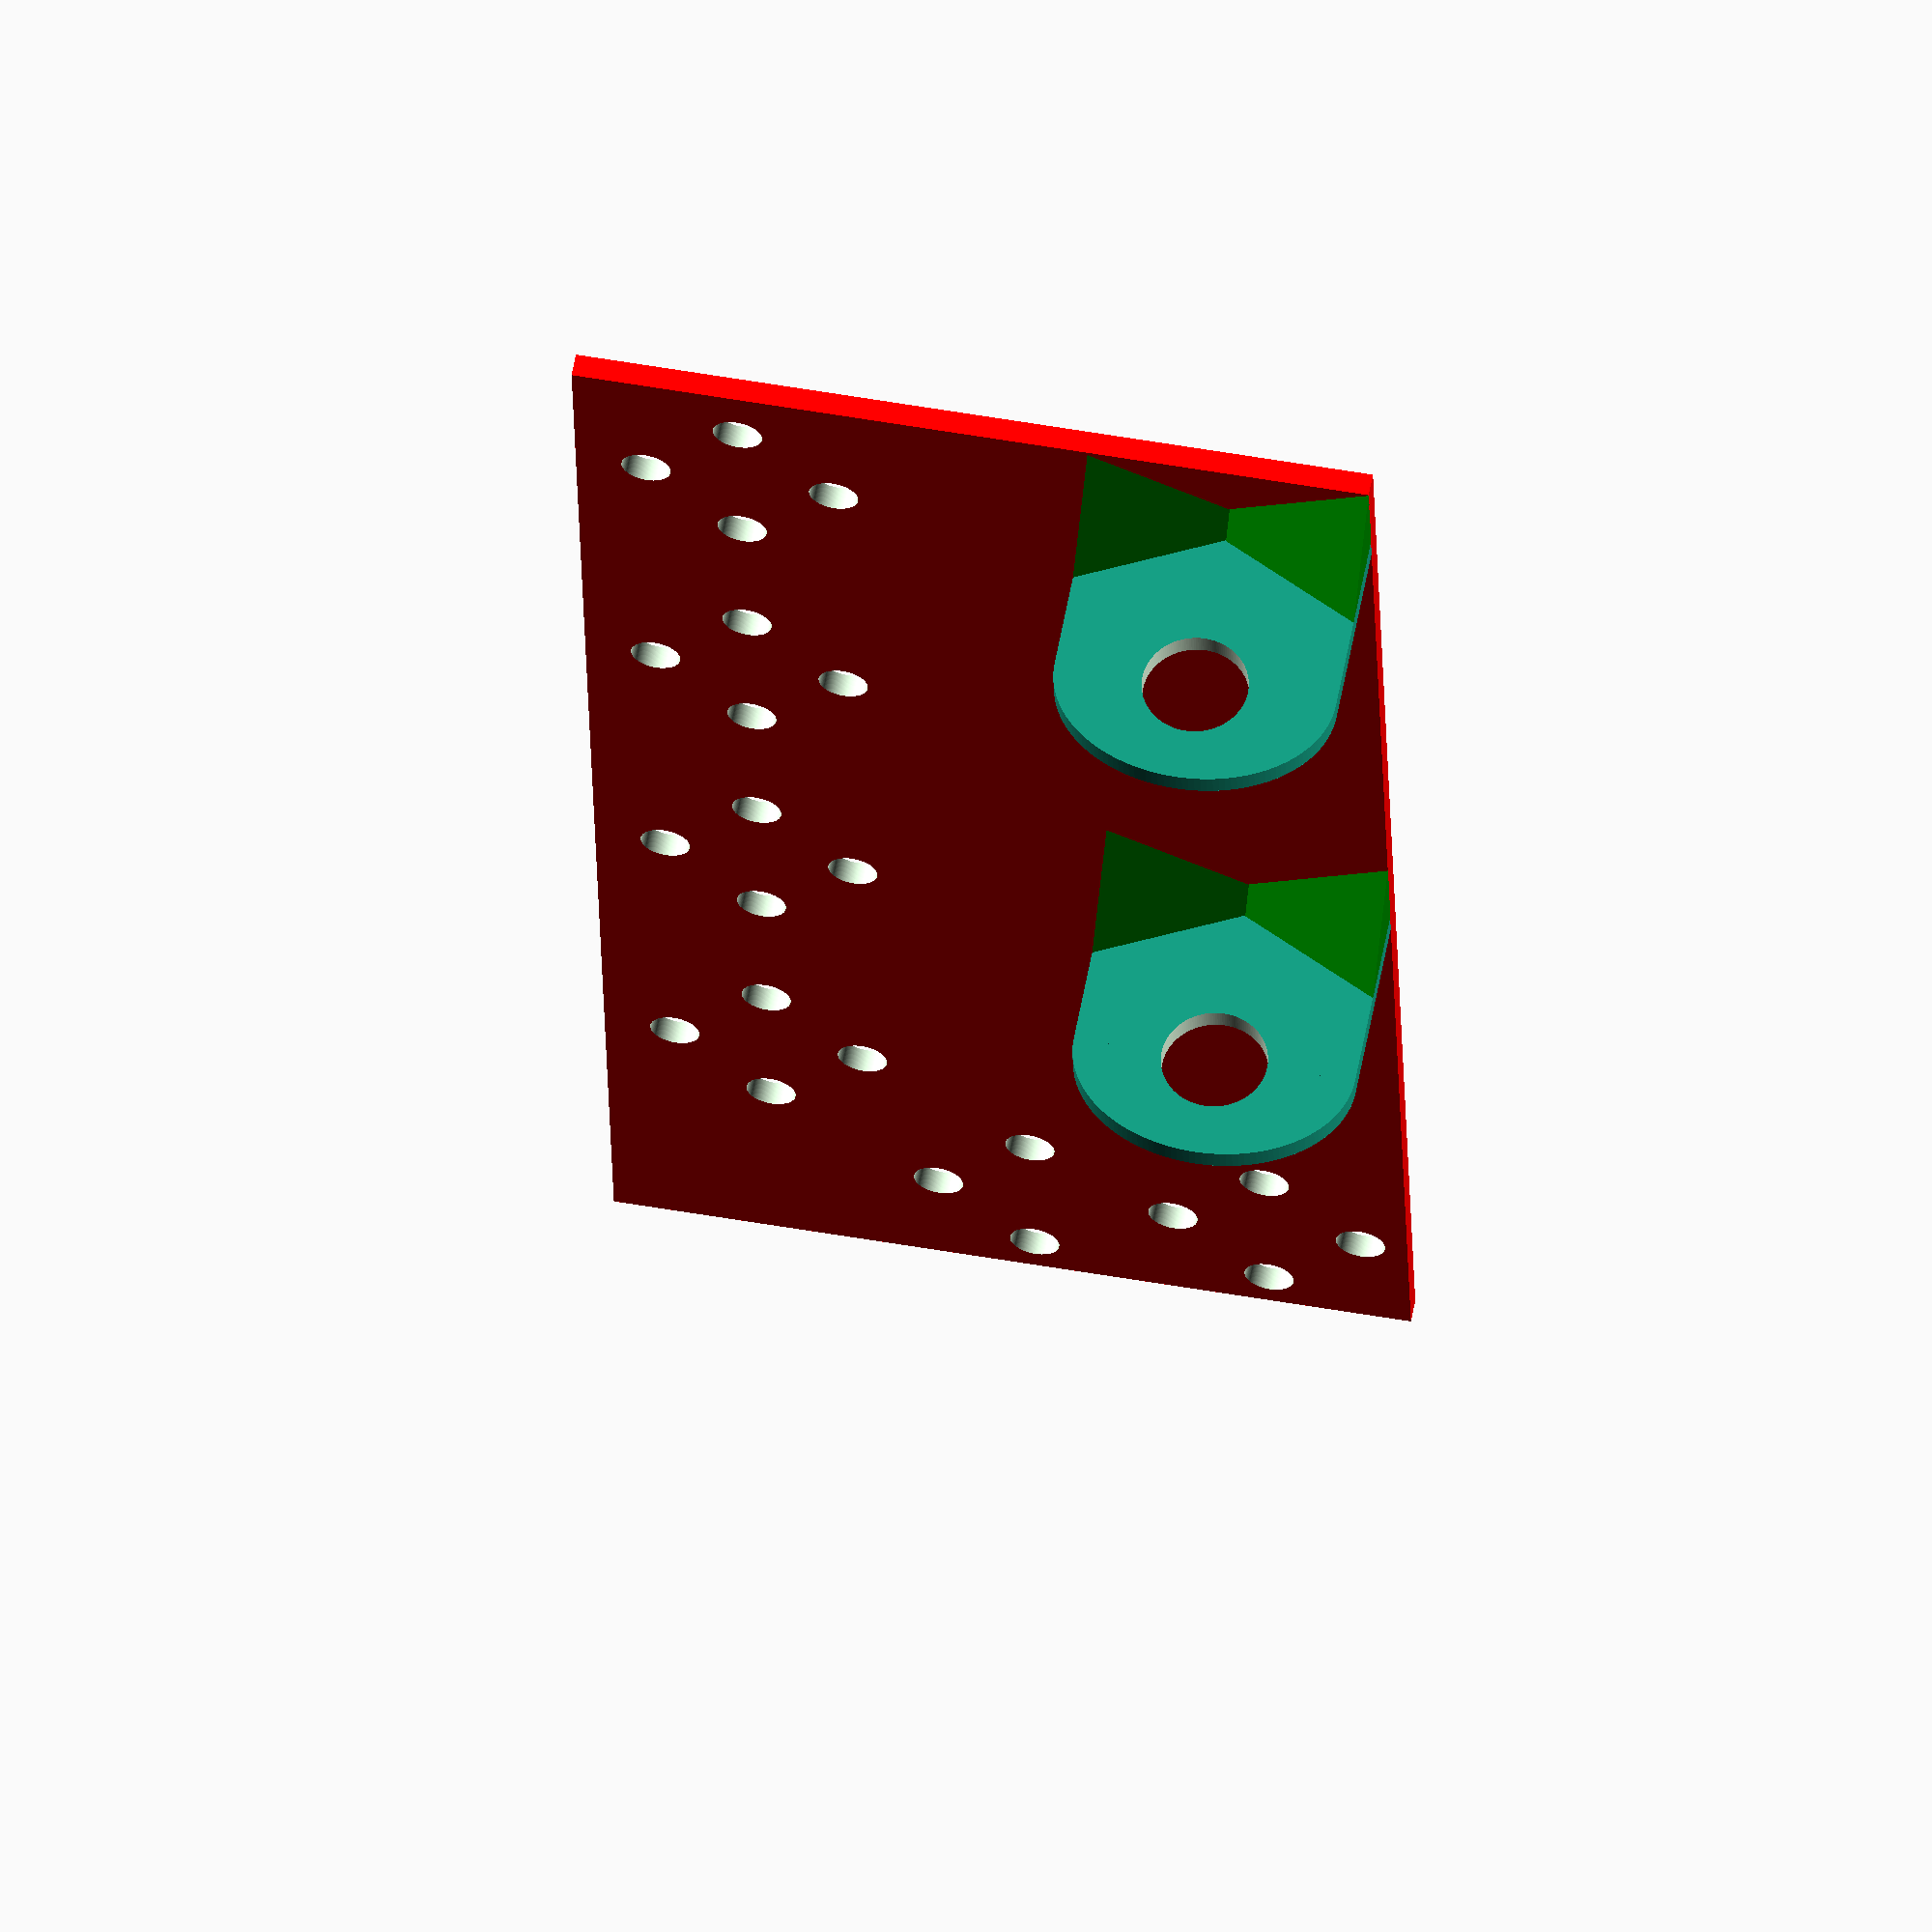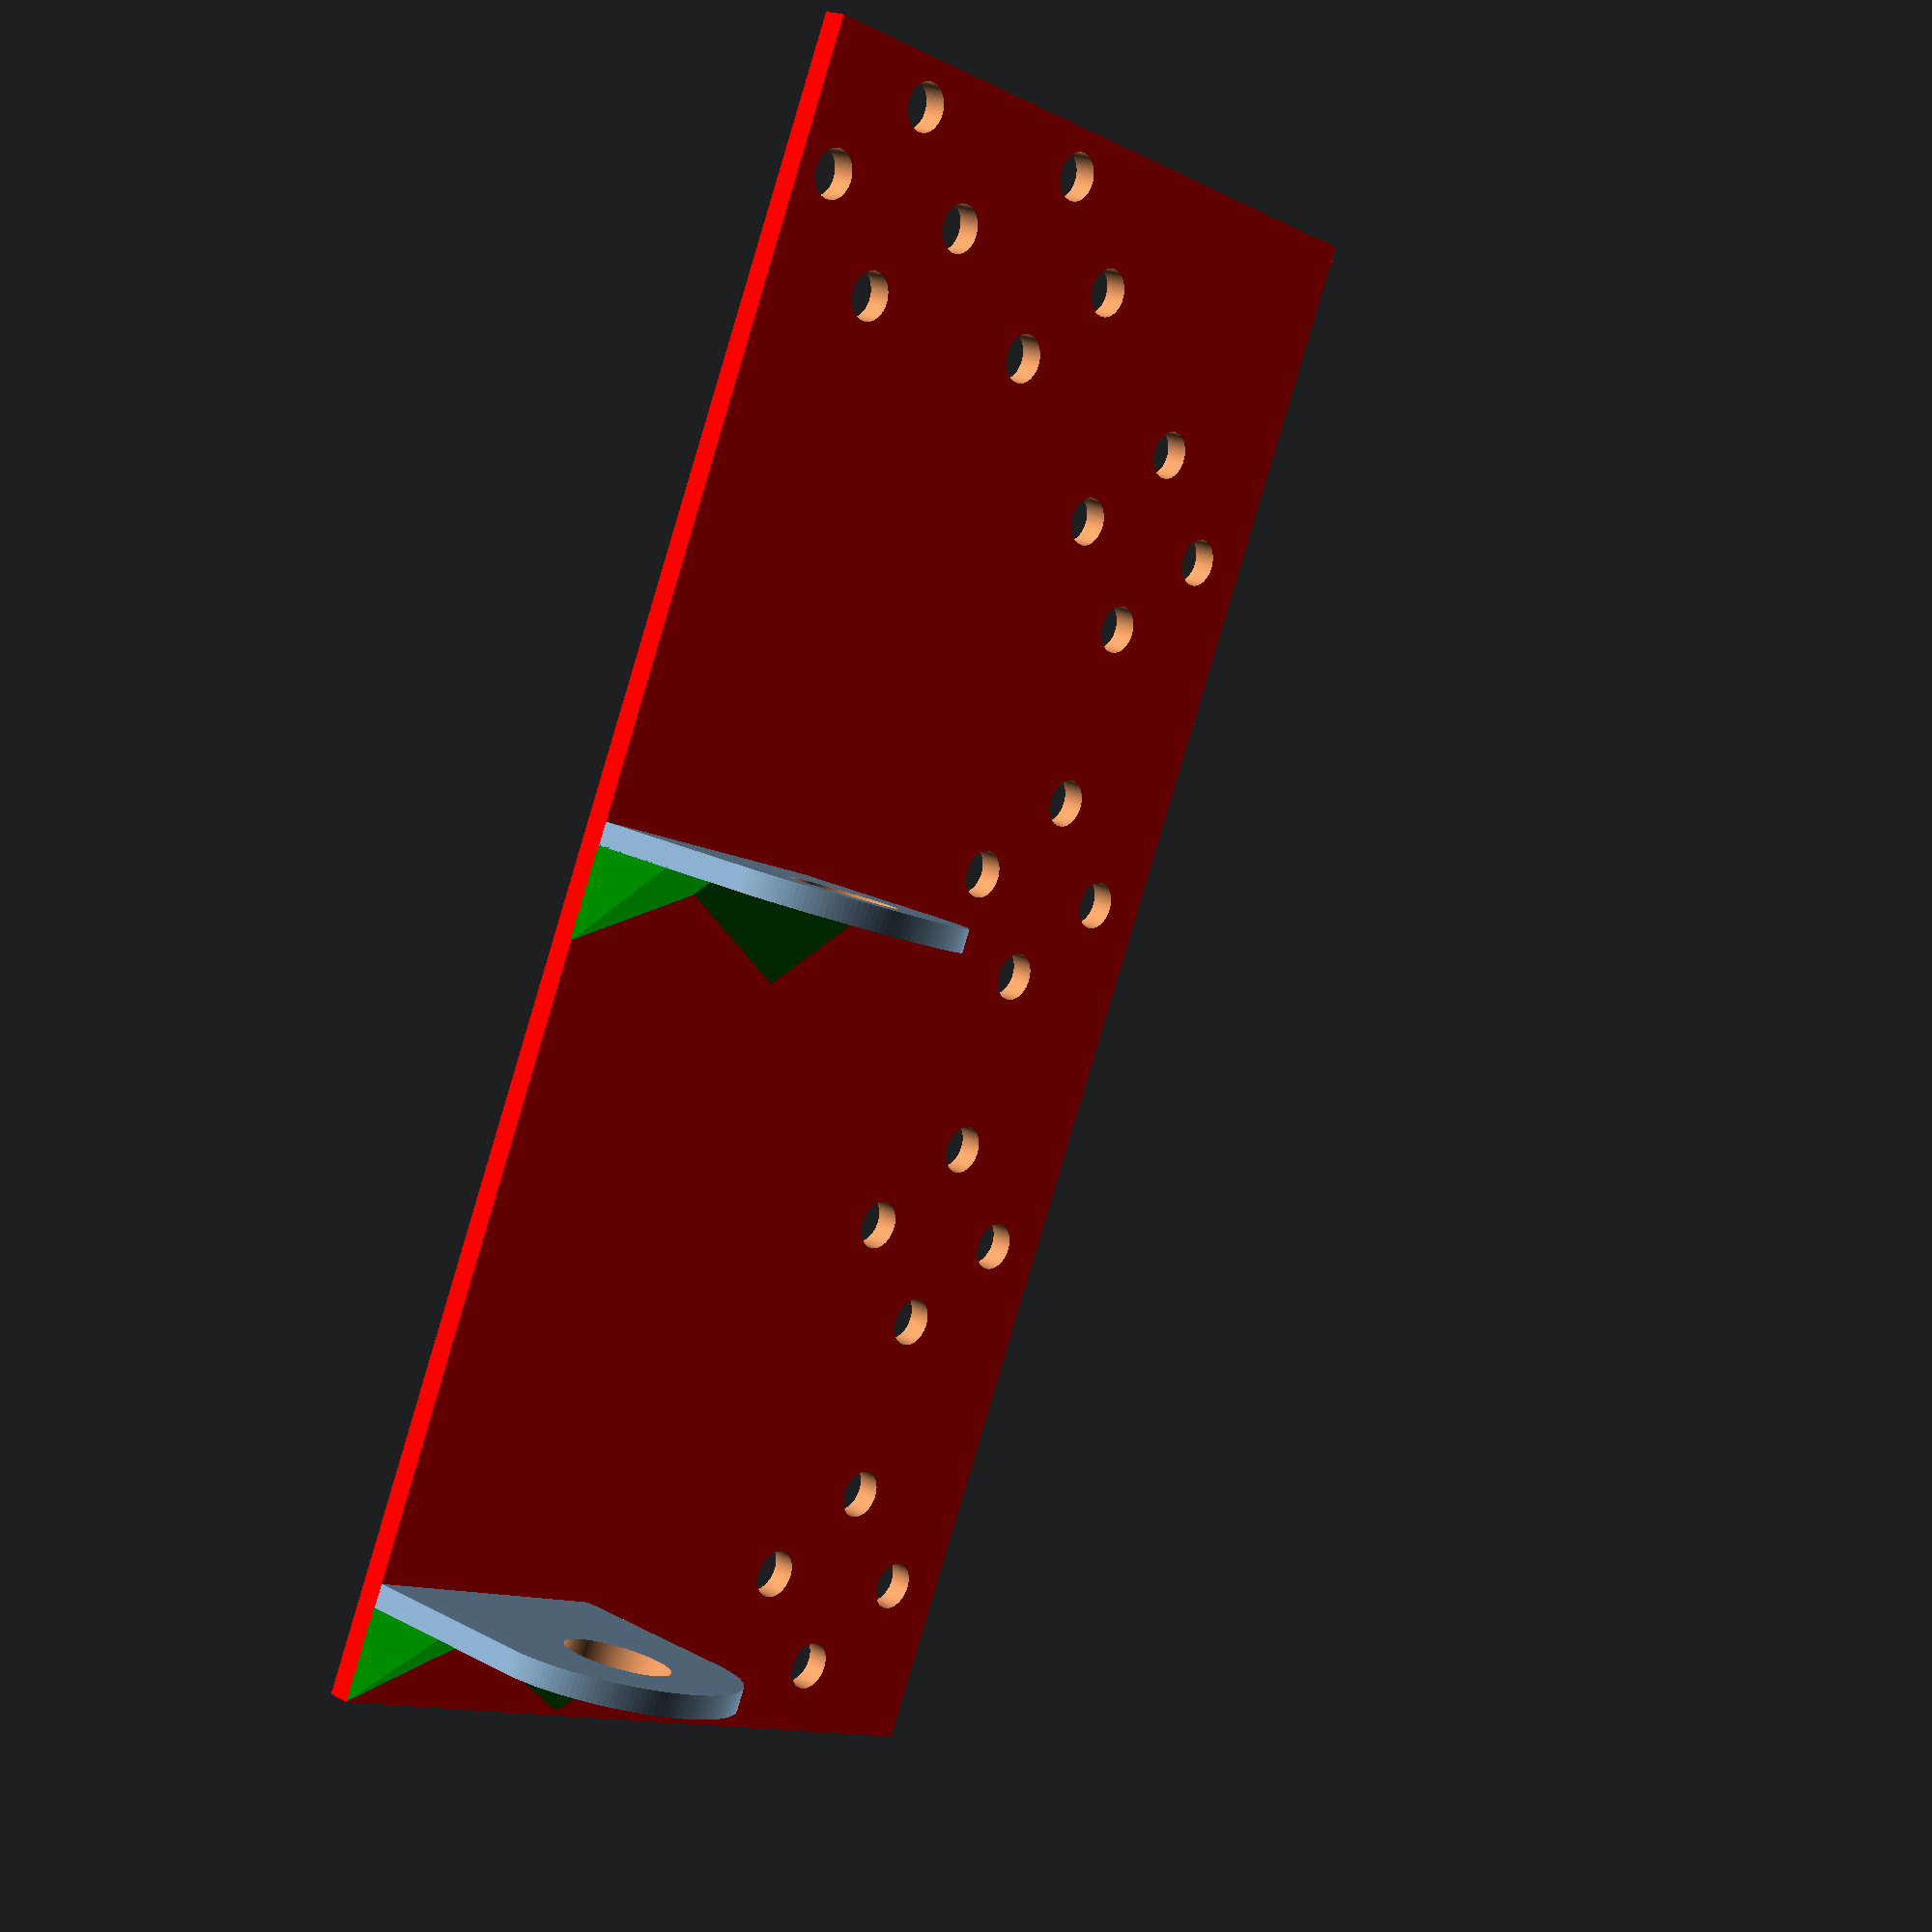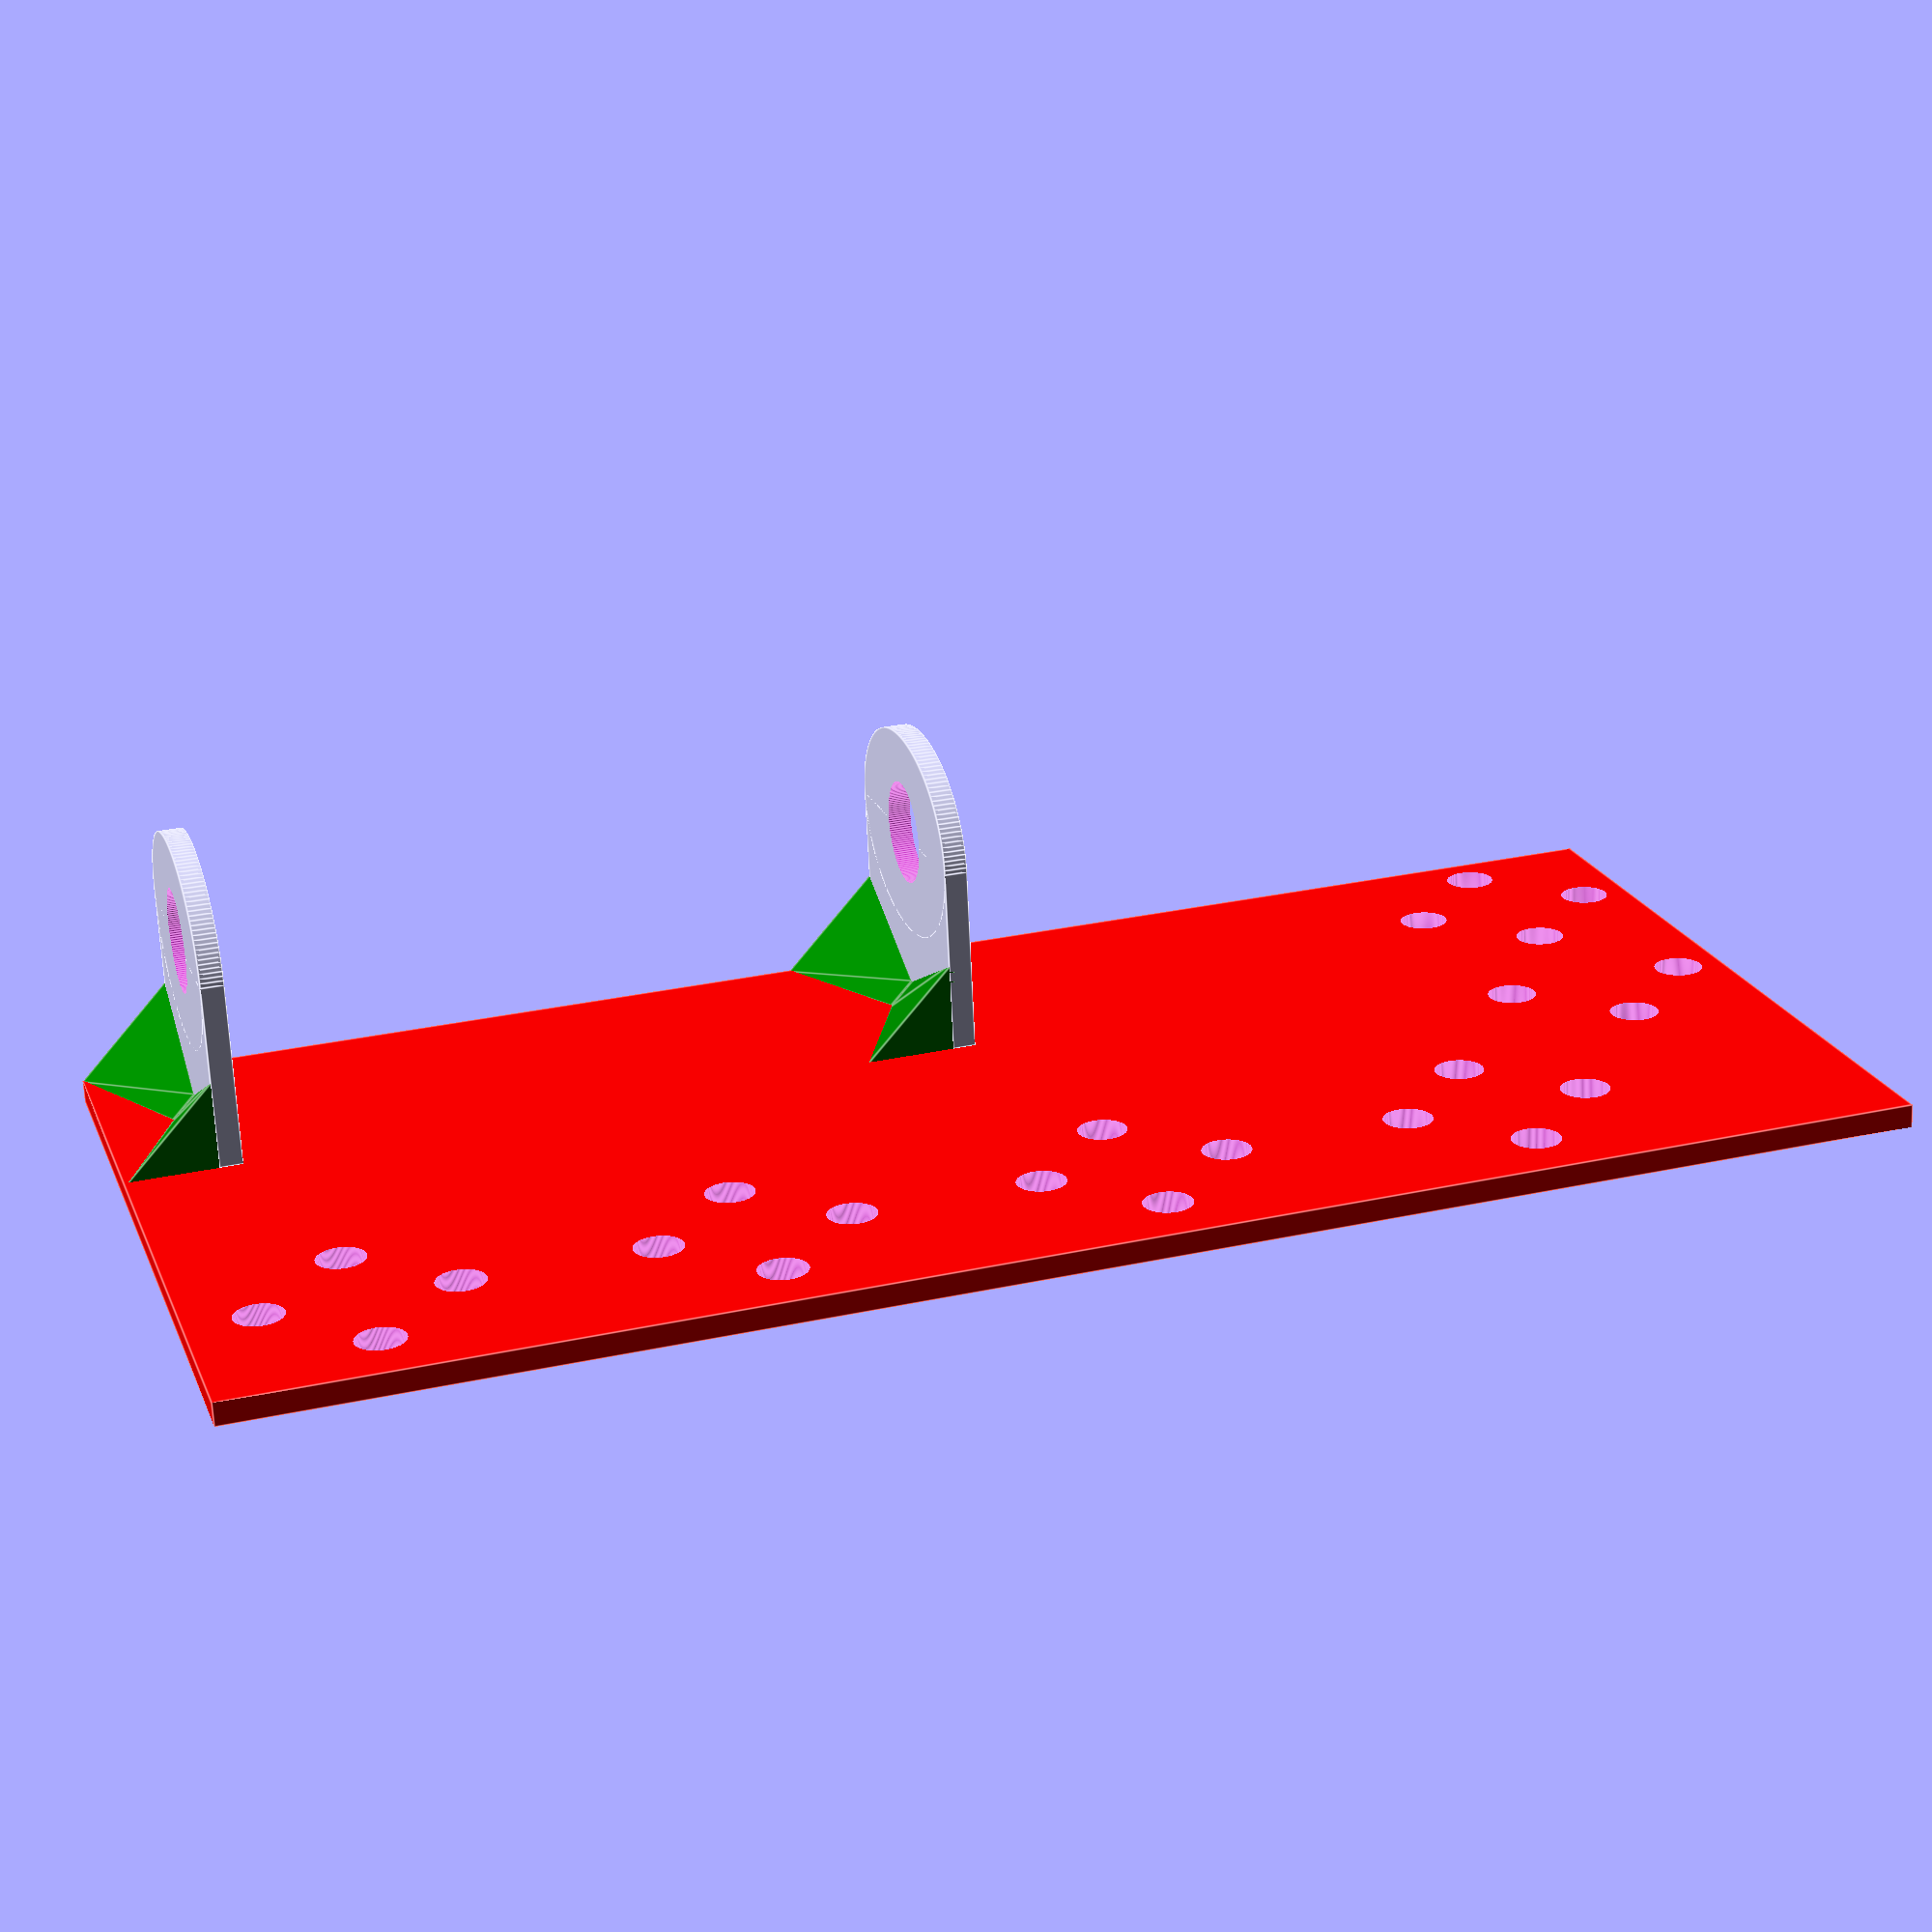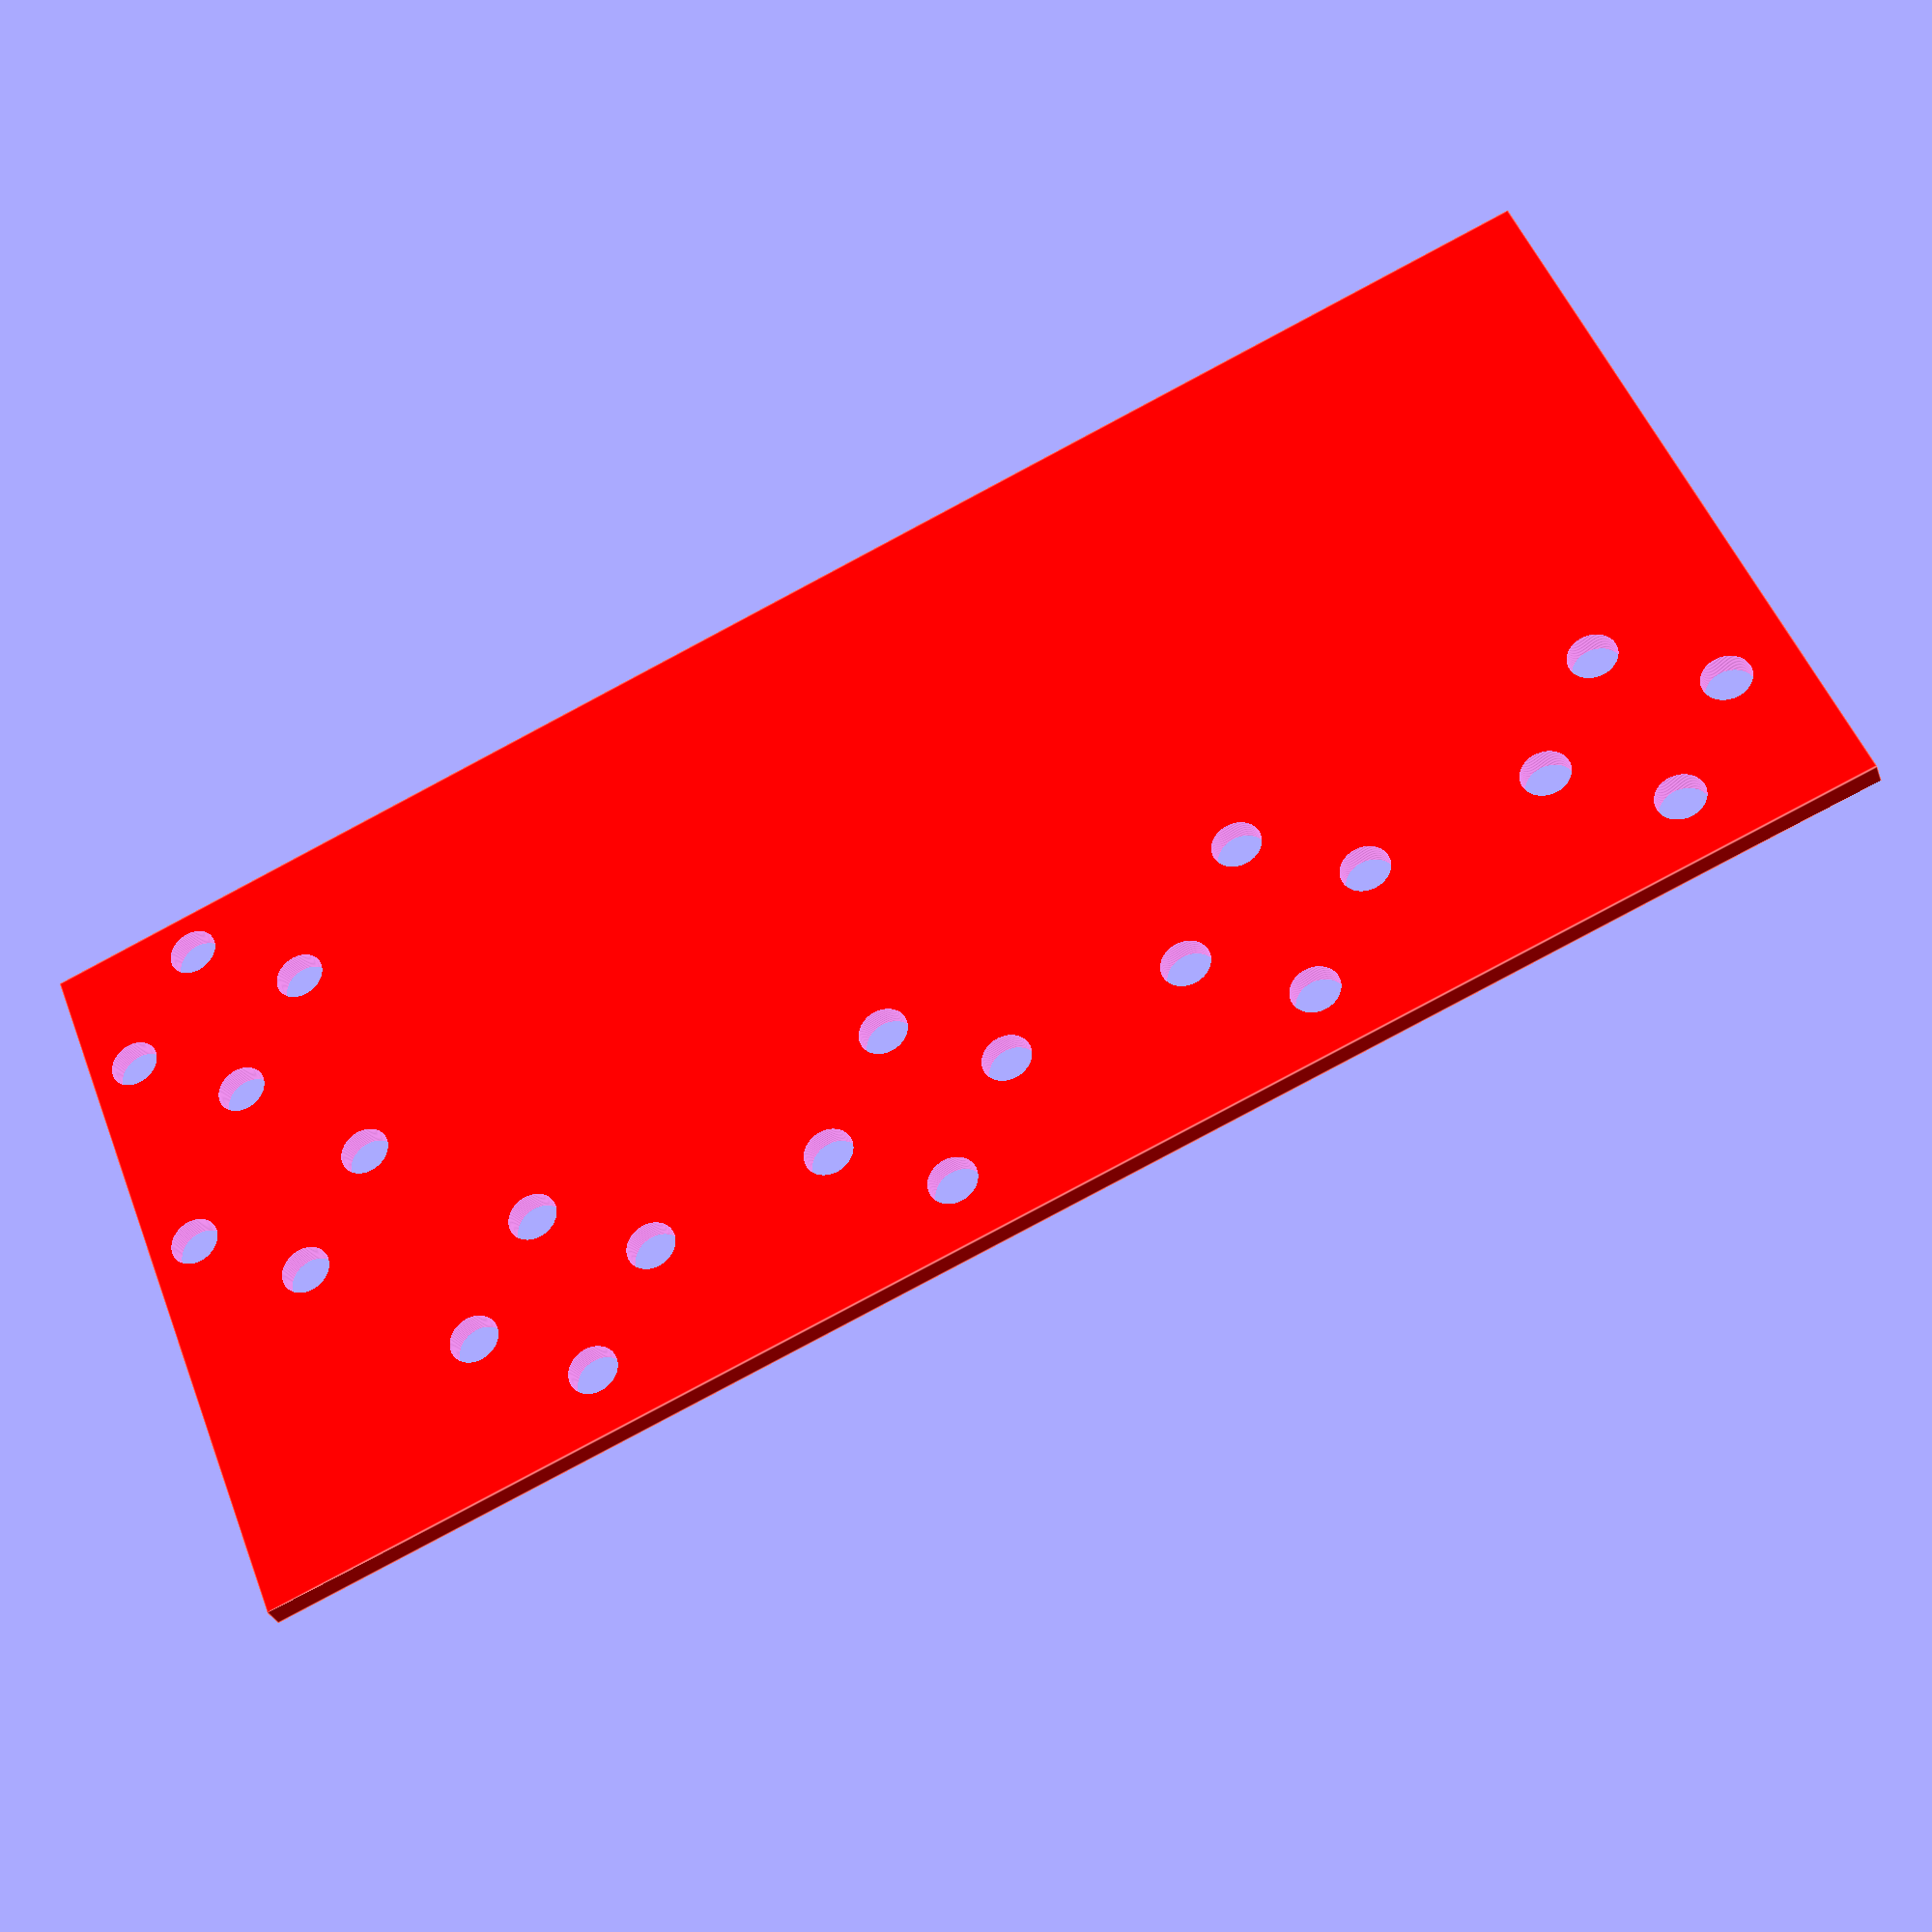
<openscad>
mountLength = 78;
mountWidth = 28;

braceHolesOffset = -51;

railOffset = 42;
railWidth = 24;
supportWidth = railOffset+railWidth/2+(mountWidth/2);
supportLength = mountLength + 12 - braceHolesOffset;
supportThickness = 2;

bracePadding = 0;
braceOffset = 16;
braceThickness = 2;

maxReinforcingThickness = 8;
minReinforcingThickness = 2;

webThickness = 1;
webDepth = 8;


topHolesOffset = 0;
bottomHolesOffset = 64;

braceLength = mountWidth/2 - braceHolesOffset;

holeDepth = 40;
holeOffset = 8;
holeRadius = 2;


bottomGuideOffset = mountLength-9;
middleGuideOffset= bottomGuideOffset-64;

bottomHoleRadius = 4.5;

holeOffset = 8;
holeRadius = 2.1;

holeFacets = 144;
rotate([0,90,0])
difference() {
    union() {
      
        color("red")
        translate([-mountWidth/2,mountLength-supportLength,-supportThickness])
        cube([supportWidth,supportLength,supportThickness]);

        
        translate([railOffset,
                   middleGuideOffset,0])
            Guide();

        translate([railOffset,
                   middleGuideOffset+braceThickness/2,
                   0])
            Reinforcement();

        translate([railOffset,
                   bottomGuideOffset+braceThickness/2,
                   0])
                 Reinforcement();
        
        translate([railOffset,bottomGuideOffset,0])
            Guide();
  
    }

    translate([railOffset, braceHolesOffset,0])
        Holes();
    translate([railOffset-20, braceHolesOffset,0])
        Holes(left=false);
    translate([0, -32, 0])
        Holes();
    translate([0, topHolesOffset, 0])
        Holes();
    translate([0, 32, 0])
        Holes();
    translate([0,
               bottomHolesOffset, 0])
        Holes();
}

module Guide() {
    union() {
        difference() {
            union() {
                translate([-railWidth/2,-braceThickness/2,0])
                    cube([railWidth,
                          braceThickness,
                          bracePadding+braceOffset]);
                
                translate([0,
                           braceThickness/2,
                           bracePadding + braceOffset])
                    rotate([90,0,0])
                        scale([1,.75,1])
                            cylinder(r=railWidth/2,
                                     h=braceThickness,
                                     $fn=holeFacets);

            }
            translate([0,0,bracePadding + braceOffset])
                rotate([90,0,0])
                    cylinder(r=bottomHoleRadius,h=8,
                        center=true, $fn=holeFacets); 
        }
       // translate([0,0,bracePadding + braceOffset]) 
         //   rotate([0,45,0])
           // cube([bottomHoleRadius*1.65,0.5,bottomHoleRadius*1.65], center=true);
    }
        
}

module Reinforcement() {
    color("green")
    translate([railWidth/2,0,0])
    rotate([0,-90,0]) {
    linear_extrude(height=railWidth/2,
                   scale=minReinforcingThickness/
                         maxReinforcingThickness)
      polygon(points=[[-.1,-.1],
                      [maxReinforcingThickness,-.1],
                      [-.1,maxReinforcingThickness]]);

    translate([0,0,railWidth/2])
        linear_extrude(height=railWidth/2,
                       scale=maxReinforcingThickness/
                             minReinforcingThickness)
            polygon(points=[[-.1,-.1],
                            [minReinforcingThickness,-.1],
                            [-.1,minReinforcingThickness]]);

    }
}

module Holes(left=true,right=true) {
    if (left) {
    translate([holeOffset,0,0])
        cylinder(r=holeRadius,h=holeDepth,
                 center=true, $fn=holeFacets); }
    if (right) {
    translate([-holeOffset,0,0])
        cylinder(r=holeRadius,h=holeDepth,
                 center=true, $fn=holeFacets); }
    translate([0,holeOffset,0])
        cylinder(r=holeRadius,h=holeDepth,
                 center=true, $fn=holeFacets);
    translate([0,-holeOffset,0])
        cylinder(r=holeRadius,h=holeDepth,
                 center=true, $fn=holeFacets);
}

</openscad>
<views>
elev=307.1 azim=7.8 roll=100.7 proj=o view=solid
elev=12.0 azim=158.4 roll=219.3 proj=p view=wireframe
elev=159.6 azim=87.3 roll=197.7 proj=p view=edges
elev=309.7 azim=70.5 roll=339.5 proj=p view=edges
</views>
